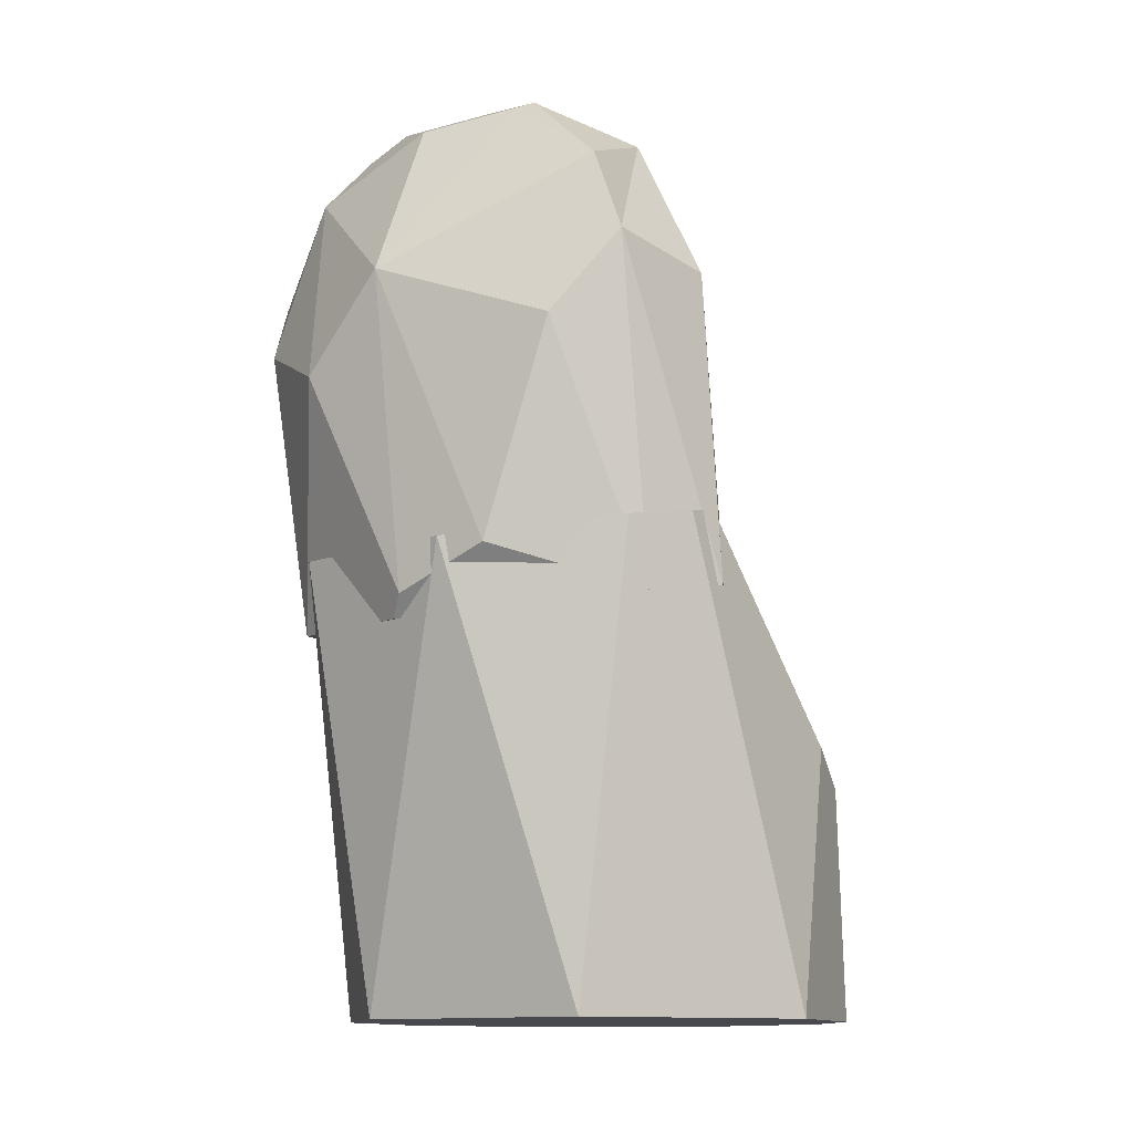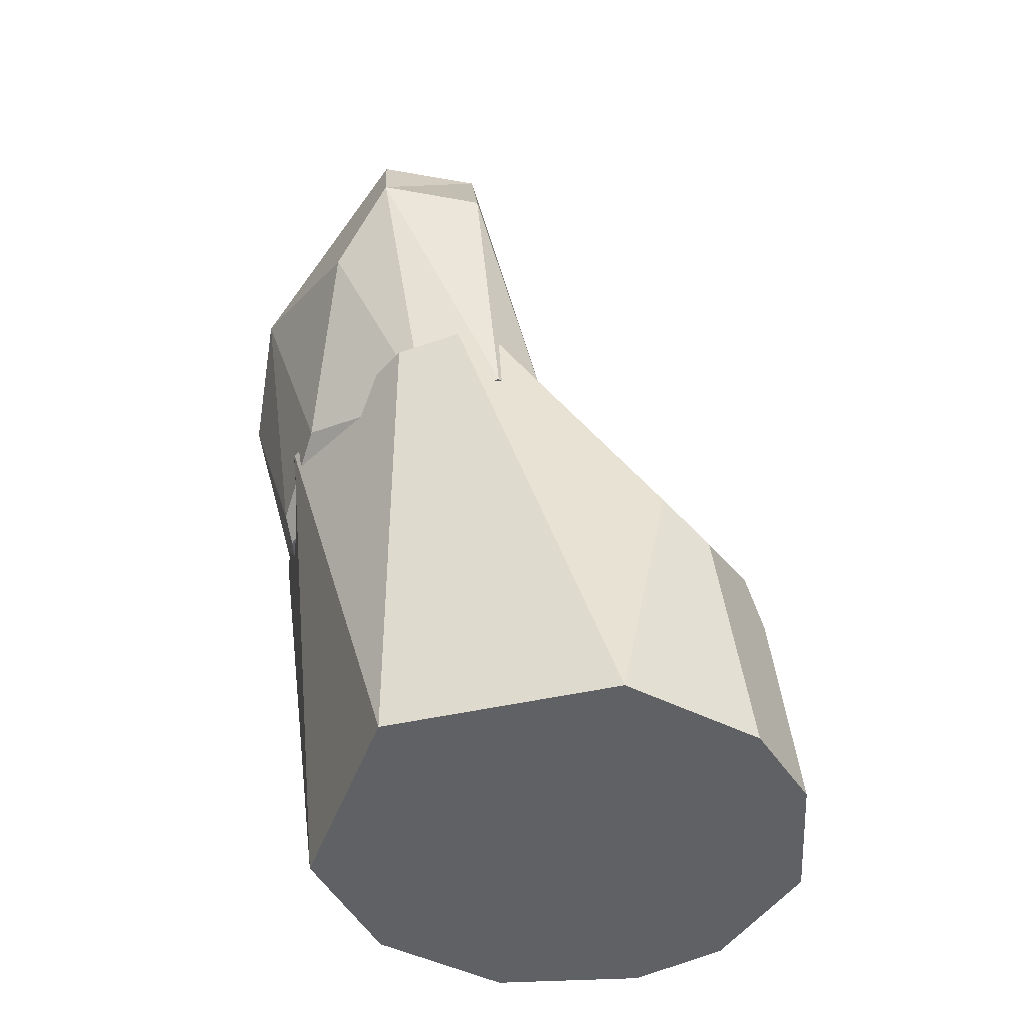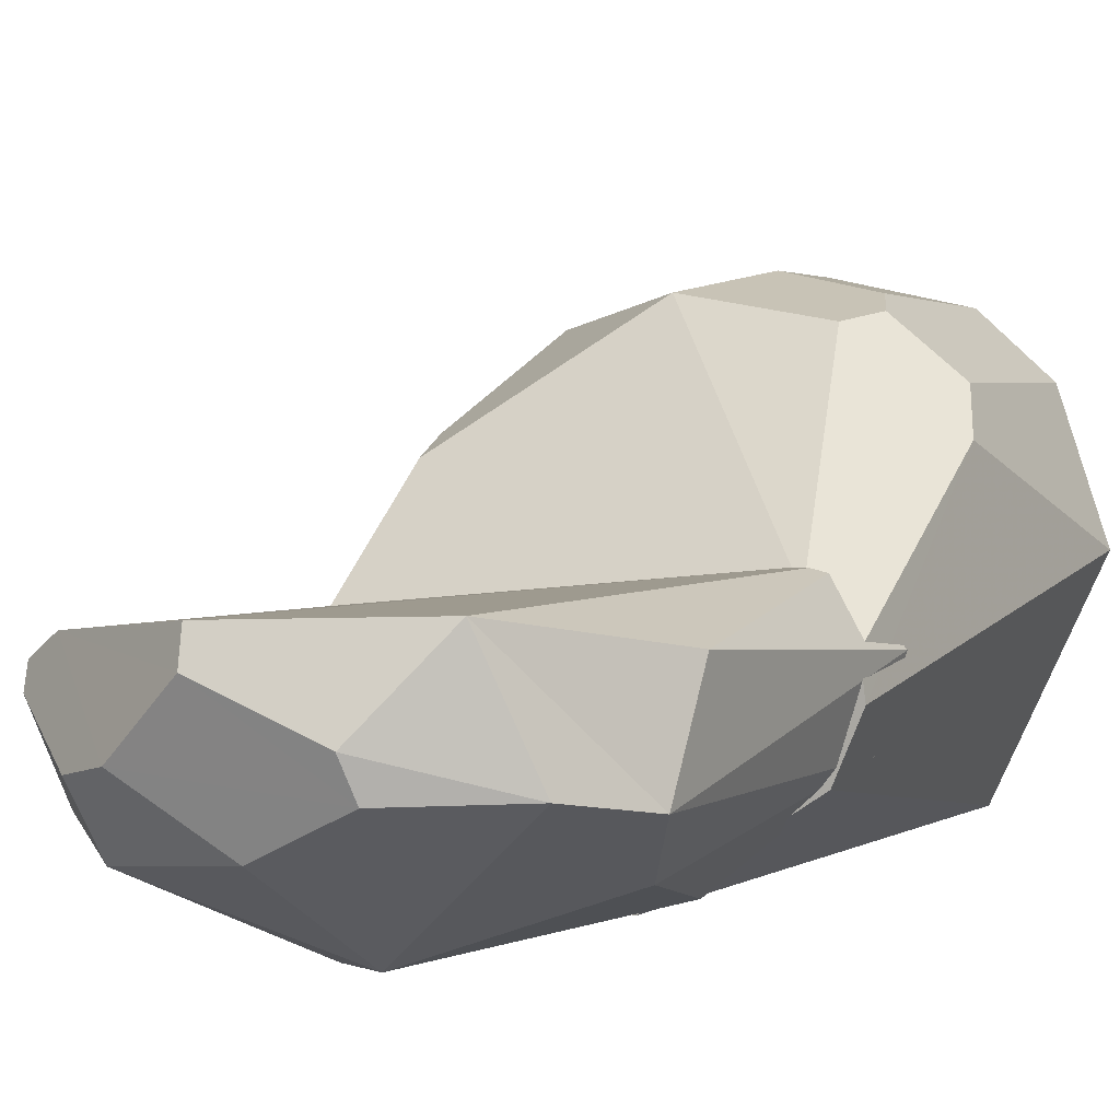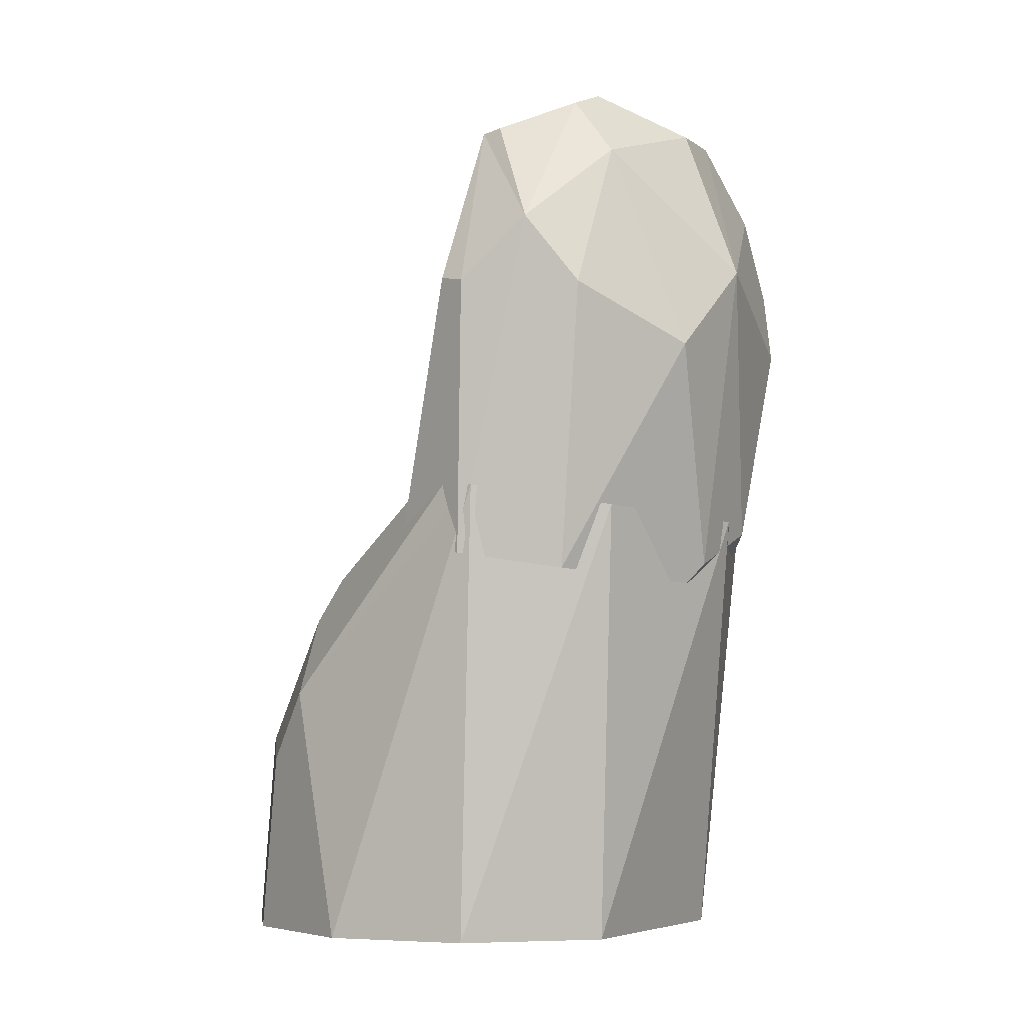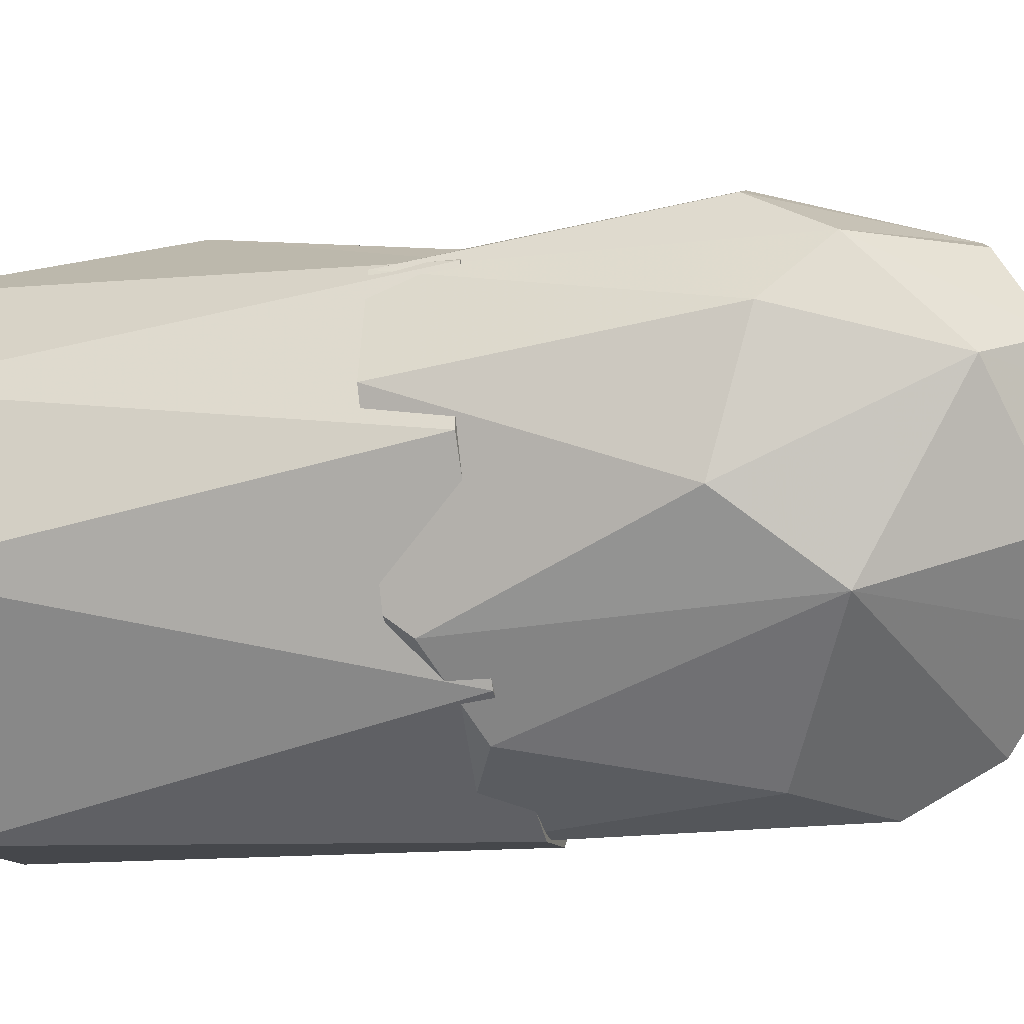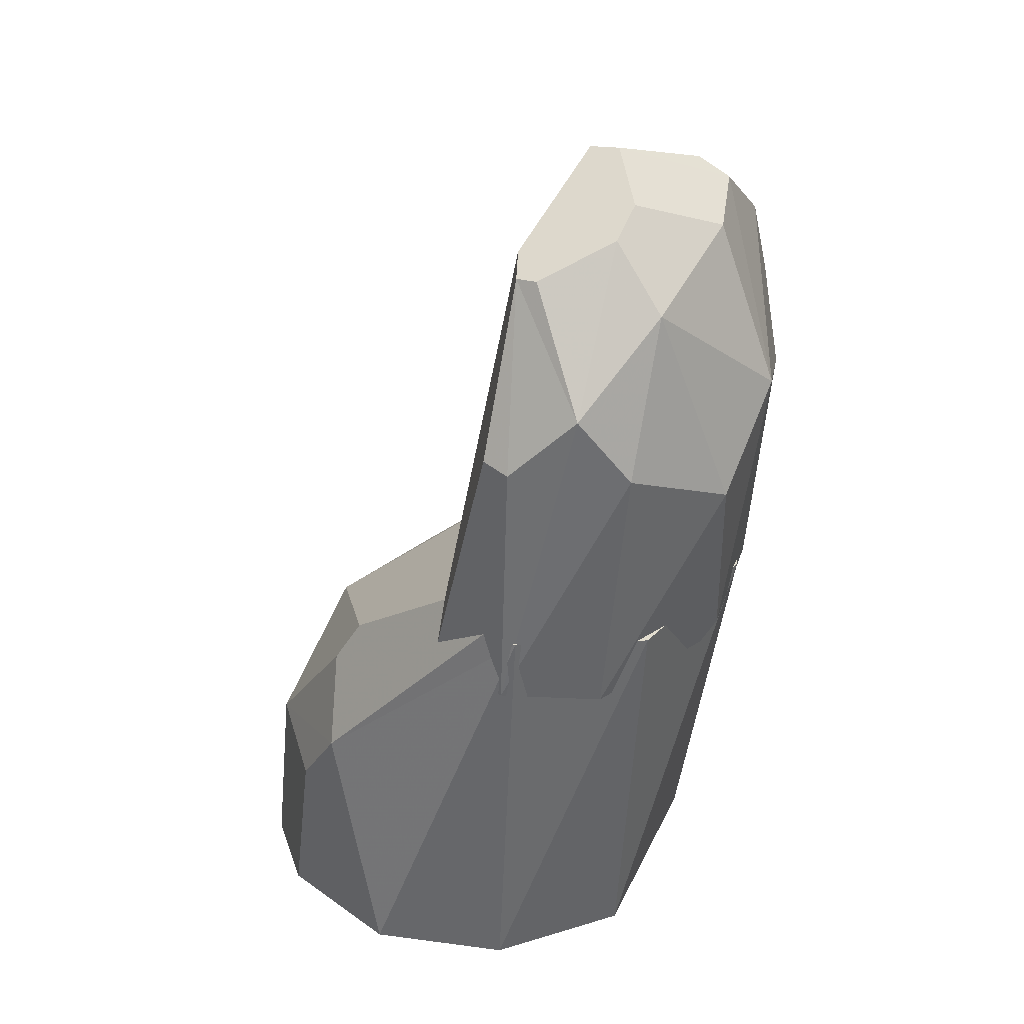
<metadata>
{"format":"obj","ext":"obj","renderer":"f3d","projection":"perspective","resolution":1024,"background":"white","views":[{"elev":-12.6,"azim":38.5,"up":"+Z"},{"elev":-45.5,"azim":76.5,"up":"+Z"},{"elev":-7.5,"azim":30.0,"up":"+Y"},{"elev":-5.6,"azim":-52.7,"up":"+Z"},{"elev":-72.5,"azim":-80.2,"up":"+Y"},{"elev":31.3,"azim":-62.4,"up":"+Z"}]}
</metadata>
<code>
v 0.000832 -0.09633 0.1961
v 0.0481 -0.08055 0.178
v 0.06355 -0.06914 0.2012
v 0.05369 -0.06807 0.2252
v -0.05008 -0.03935 0.2372
v -0.04065 -0.03498 0.2405
v -0.05828 -0.01609 0.1144
v -0.0623 -0.0182 0.1141
v -0.06965 -0.03933 0.1899
v 0.05701 -0.01466 0.1137
v 1.7e-05 -0.03707 0.2576
v 0.04516 -0.03708 0.2389
v -0.0501 -0.06776 0.1055
v -0.004573 -0.081 0.1028
v 0.000342 -0.0842 0.1086
v -0.02524 -0.09432 0.171
v 0.001373 -0.07828 0.2411
v -0.03759 -0.07722 0.2289
v 0.02704 -0.08149 0.1195
v 0.05995 -0.05338 0.107
v 0.06852 -0.04002 0.1953
v -0.03409 -0.06172 0.2467
v -0.0505 -0.04577 0.2378
v -0.06412 -0.06531 0.2059
v -0.05606 -0.07808 0.1866
v -0.06726 -0.04329 0.1098
v 0.06893 -0.03262 0.1105
v 0.02765 -0.06915 0.2445
v 0.0262 -0.05993 0.2496
v -5e-06 -0.04614 0.2588
v -0.02103 -0.06097 0.252
v -0.07127 -0.04763 0.1882
v 0.03851 0.0605 -0.0015
v 0.05833 0.04068 -0.0015
v 0.07061 0.000467 -0.0015
v 0.03963 -0.05739 -0.0015
v -0.02611 -0.06441 -0.0015
v -0.05862 -0.03789 -0.0015
v -0.07047 0.000924 -0.0015
v -0.05833 0.04068 -0.0015
v -0.03851 0.0605 -0.0015
v 0 0.07226 -0.0015
v 0.05671 -0.02274 0.1326
v 0.06771 -0.03455 0.1304
v 0.06805 0.01545 0.0724
v 0.06342 0.02974 0.06258
v 0.04632 0.04635 0.06791
v 0.04085 0.04235 0.08032
v -0.03972 -0.07804 0.1239
v -0.06704 -0.04799 0.1293
v 0.06808 -0.0449 0.1286
v 0.05907 -0.06089 0.126
v -0.06721 0.01793 0.06996
v -0.06684 -0.03851 0.1309
v -0.05729 -0.02359 0.1334
v -0.04966 0.01658 0.1052
v -0.05211 0.02416 0.09244
v 2.8e-05 0.05327 0.07942
v -0.06243 0.03185 0.05025
v 0.01391 -0.0847 0.1223
v 0.04064 0.05315 0.05566
v -0.04064 0.05314 0.05572
v 0.0123 0.0623 0.05142
f 1 2 3
f 1 3 4
f 5 6 7
f 5 7 8
f 5 8 9
f 10 11 12
f 13 14 15
f 13 15 16
f 1 17 18
f 2 19 20
f 12 4 3
f 12 3 21
f 22 23 24
f 22 24 18
f 13 25 26
f 21 27 10
f 8 7 10
f 8 10 27
f 8 27 20
f 8 20 14
f 8 14 13
f 8 13 26
f 28 29 30
f 28 30 31
f 28 31 17
f 1 15 19
f 7 6 11
f 7 11 10
f 6 5 23
f 6 23 22
f 6 22 31
f 6 31 30
f 6 30 11
f 12 11 30
f 12 30 29
f 3 20 27
f 3 27 21
f 9 8 26
f 9 26 32
f 16 1 18
f 16 18 25
f 15 14 20
f 15 20 19
f 10 12 21
f 5 9 32
f 5 32 24
f 5 24 23
f 4 12 29
f 4 29 28
f 13 16 25
f 1 4 28
f 1 28 17
f 18 17 31
f 18 31 22
f 2 1 19
f 24 32 26
f 24 26 25
f 15 1 16
f 3 2 20
f 18 24 25
f 33 34 35
f 33 35 36
f 33 36 37
f 33 37 38
f 33 38 39
f 33 39 40
f 33 40 41
f 33 41 42
f 43 44 45
f 43 45 46
f 43 46 47
f 43 47 48
f 38 49 50
f 36 35 51
f 36 51 52
f 53 54 55
f 53 55 56
f 53 56 57
f 56 55 43
f 56 43 58
f 40 39 53
f 40 53 59
f 37 36 60
f 47 46 34
f 47 34 33
f 47 33 61
f 62 58 63
f 62 63 42
f 44 43 55
f 44 55 54
f 44 54 50
f 44 50 49
f 44 49 60
f 44 60 52
f 44 52 51
f 45 44 51
f 45 51 35
f 50 54 53
f 50 53 39
f 36 52 60
f 41 40 59
f 41 59 62
f 57 56 58
f 57 58 62
f 48 47 61
f 48 61 63
f 48 63 58
f 33 42 63
f 33 63 61
f 37 60 49
f 39 38 50
f 35 34 46
f 35 46 45
f 42 41 62
f 38 37 49
f 53 57 62
f 53 62 59
f 43 48 58

</code>
